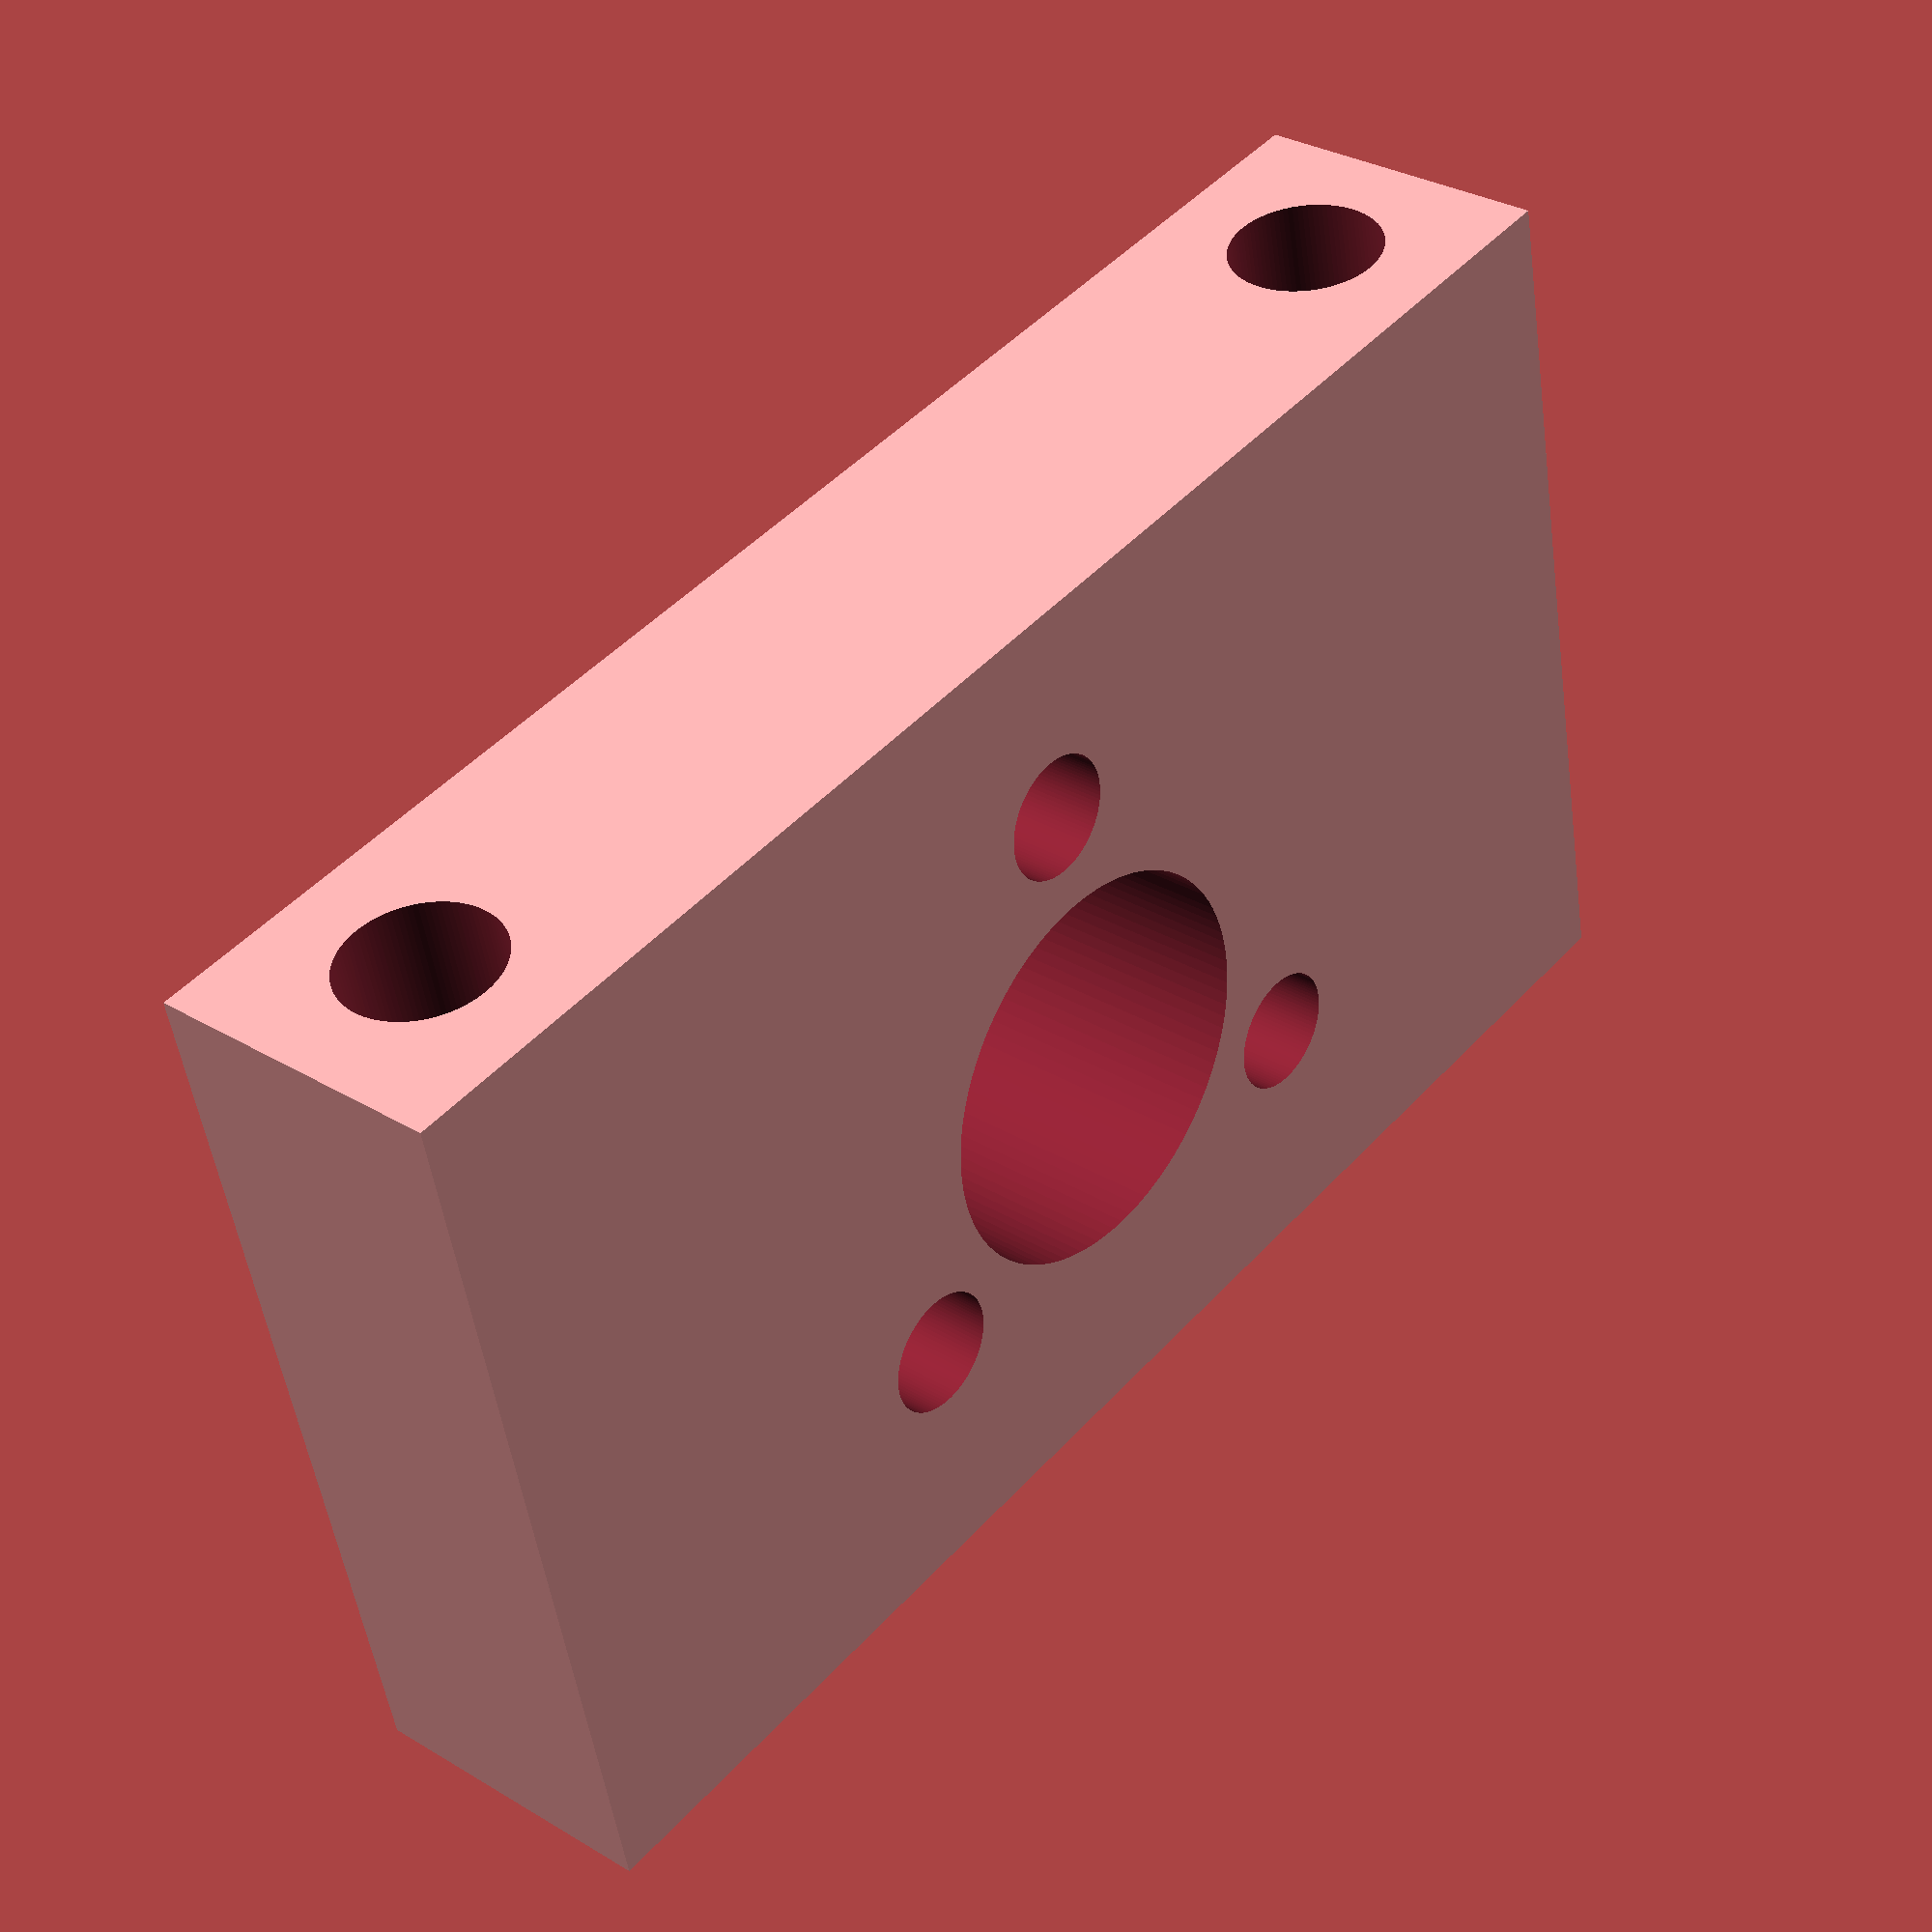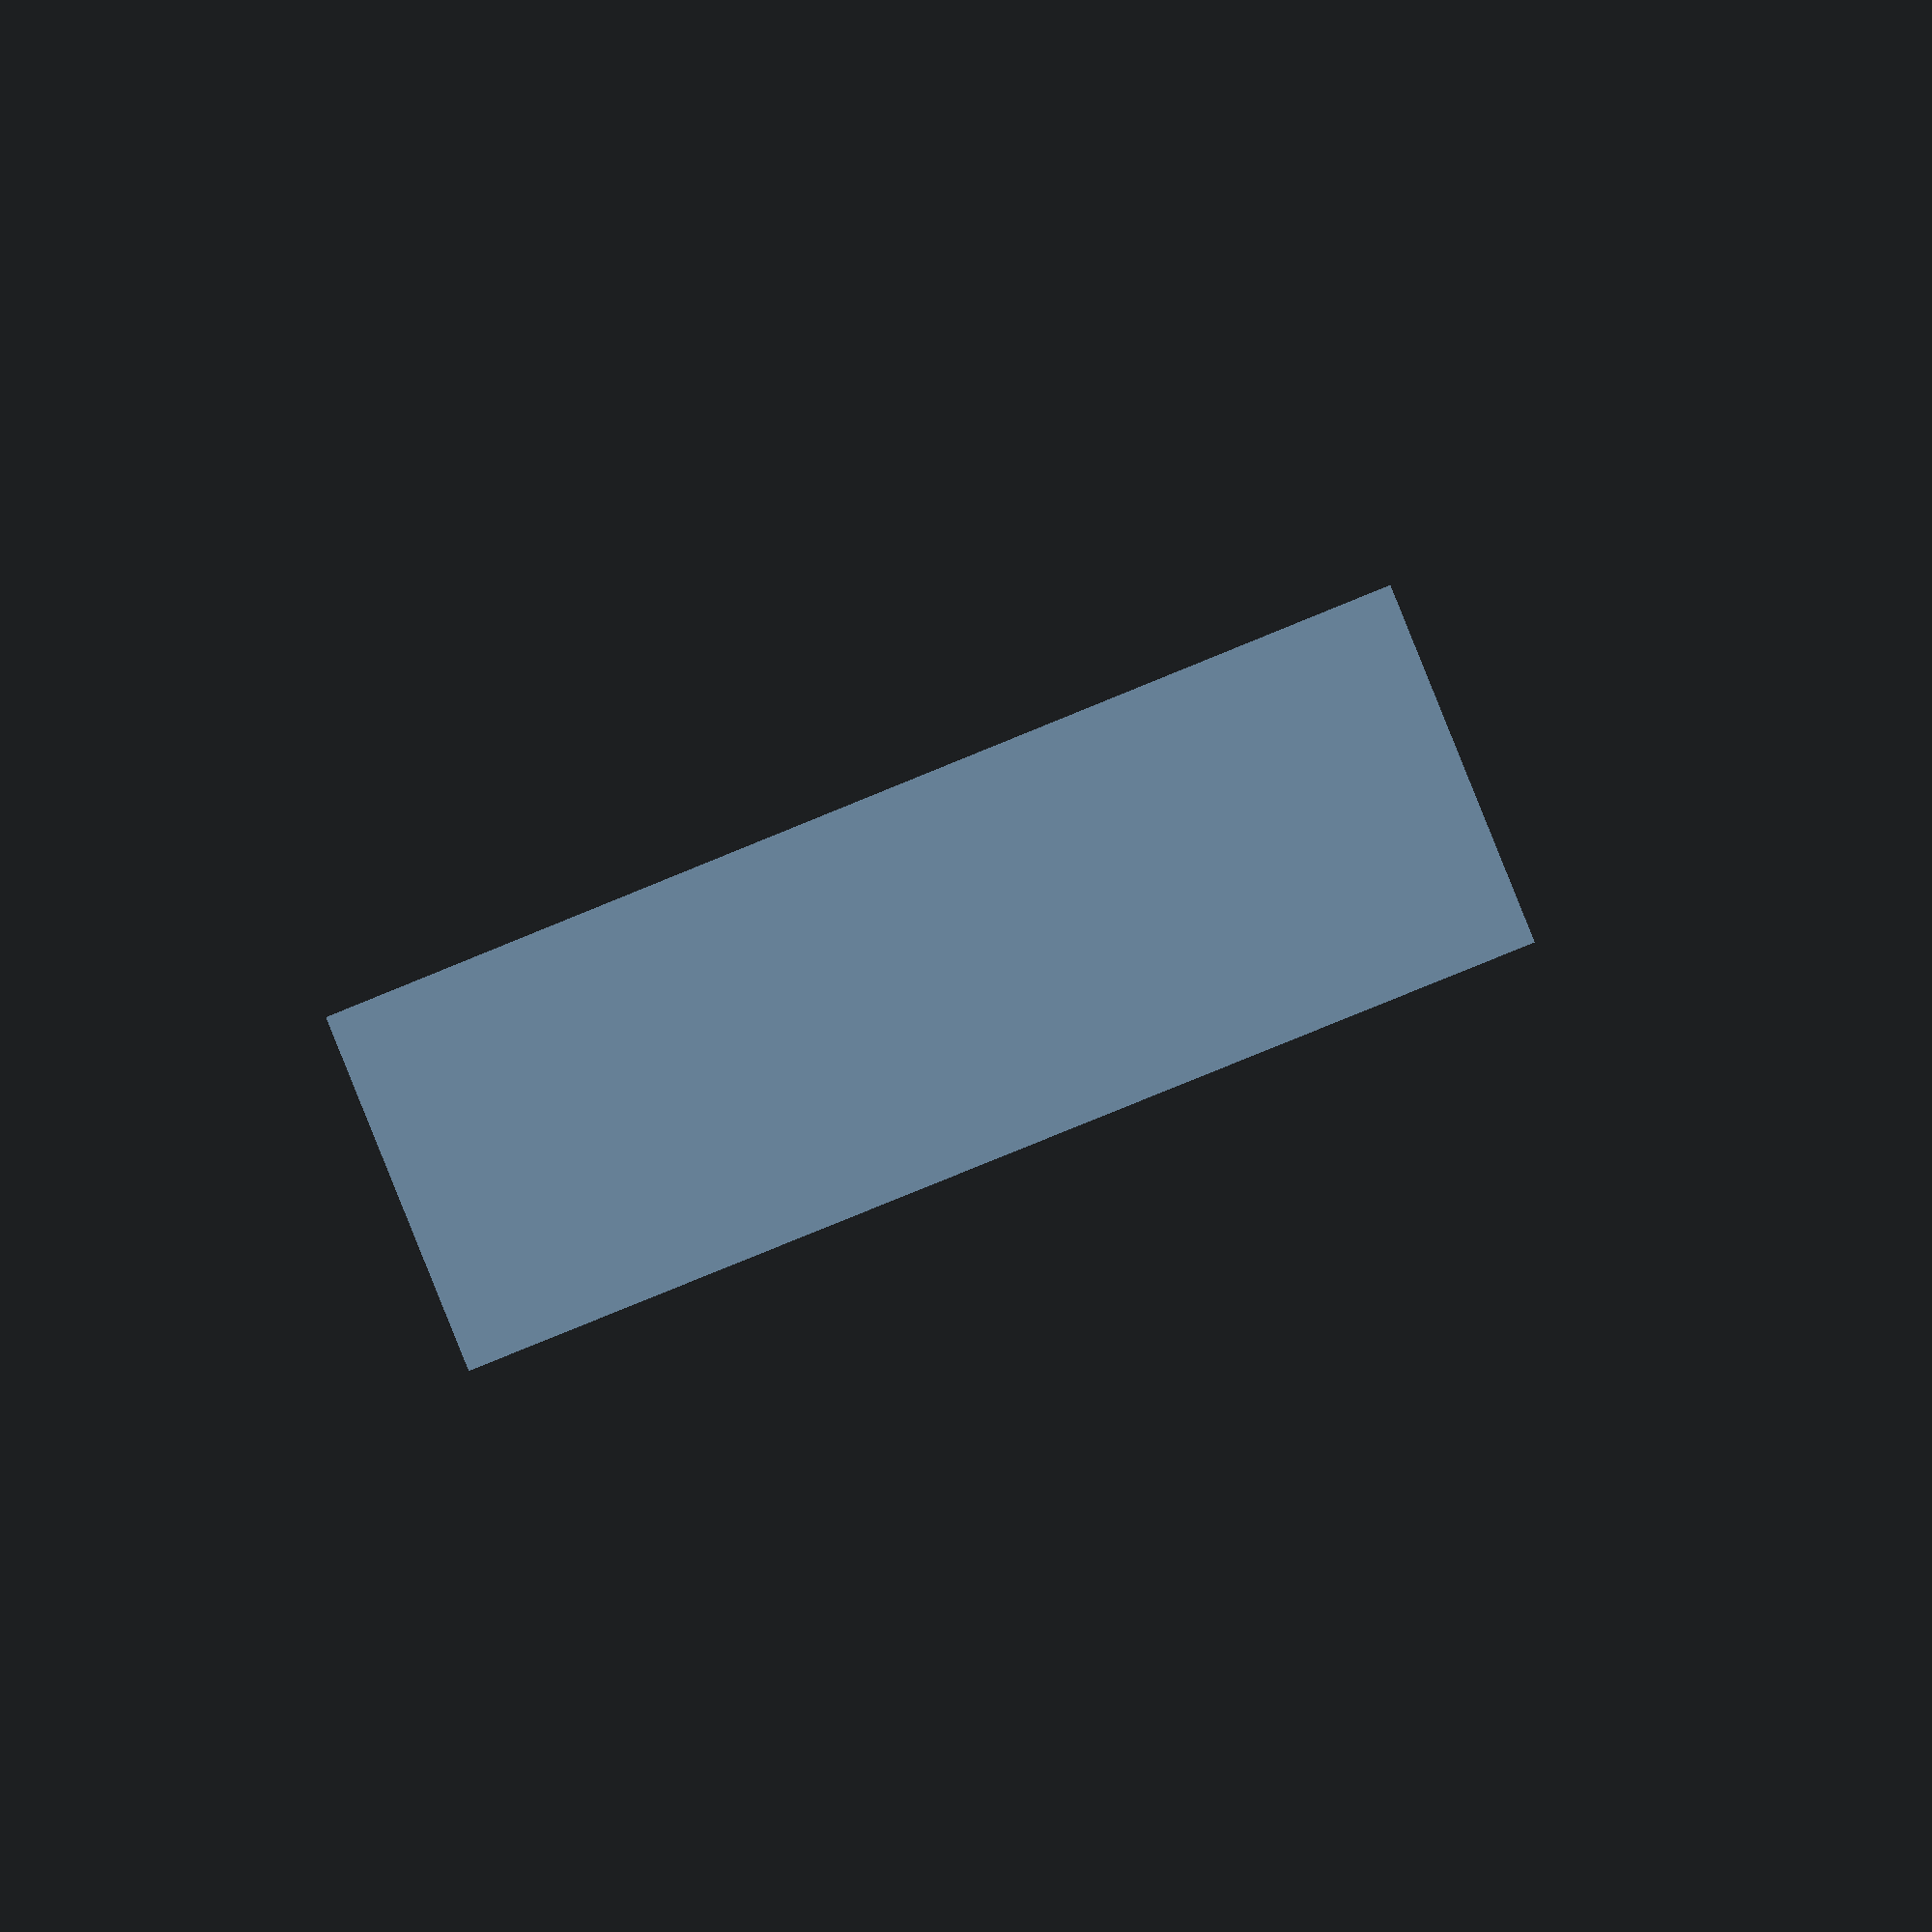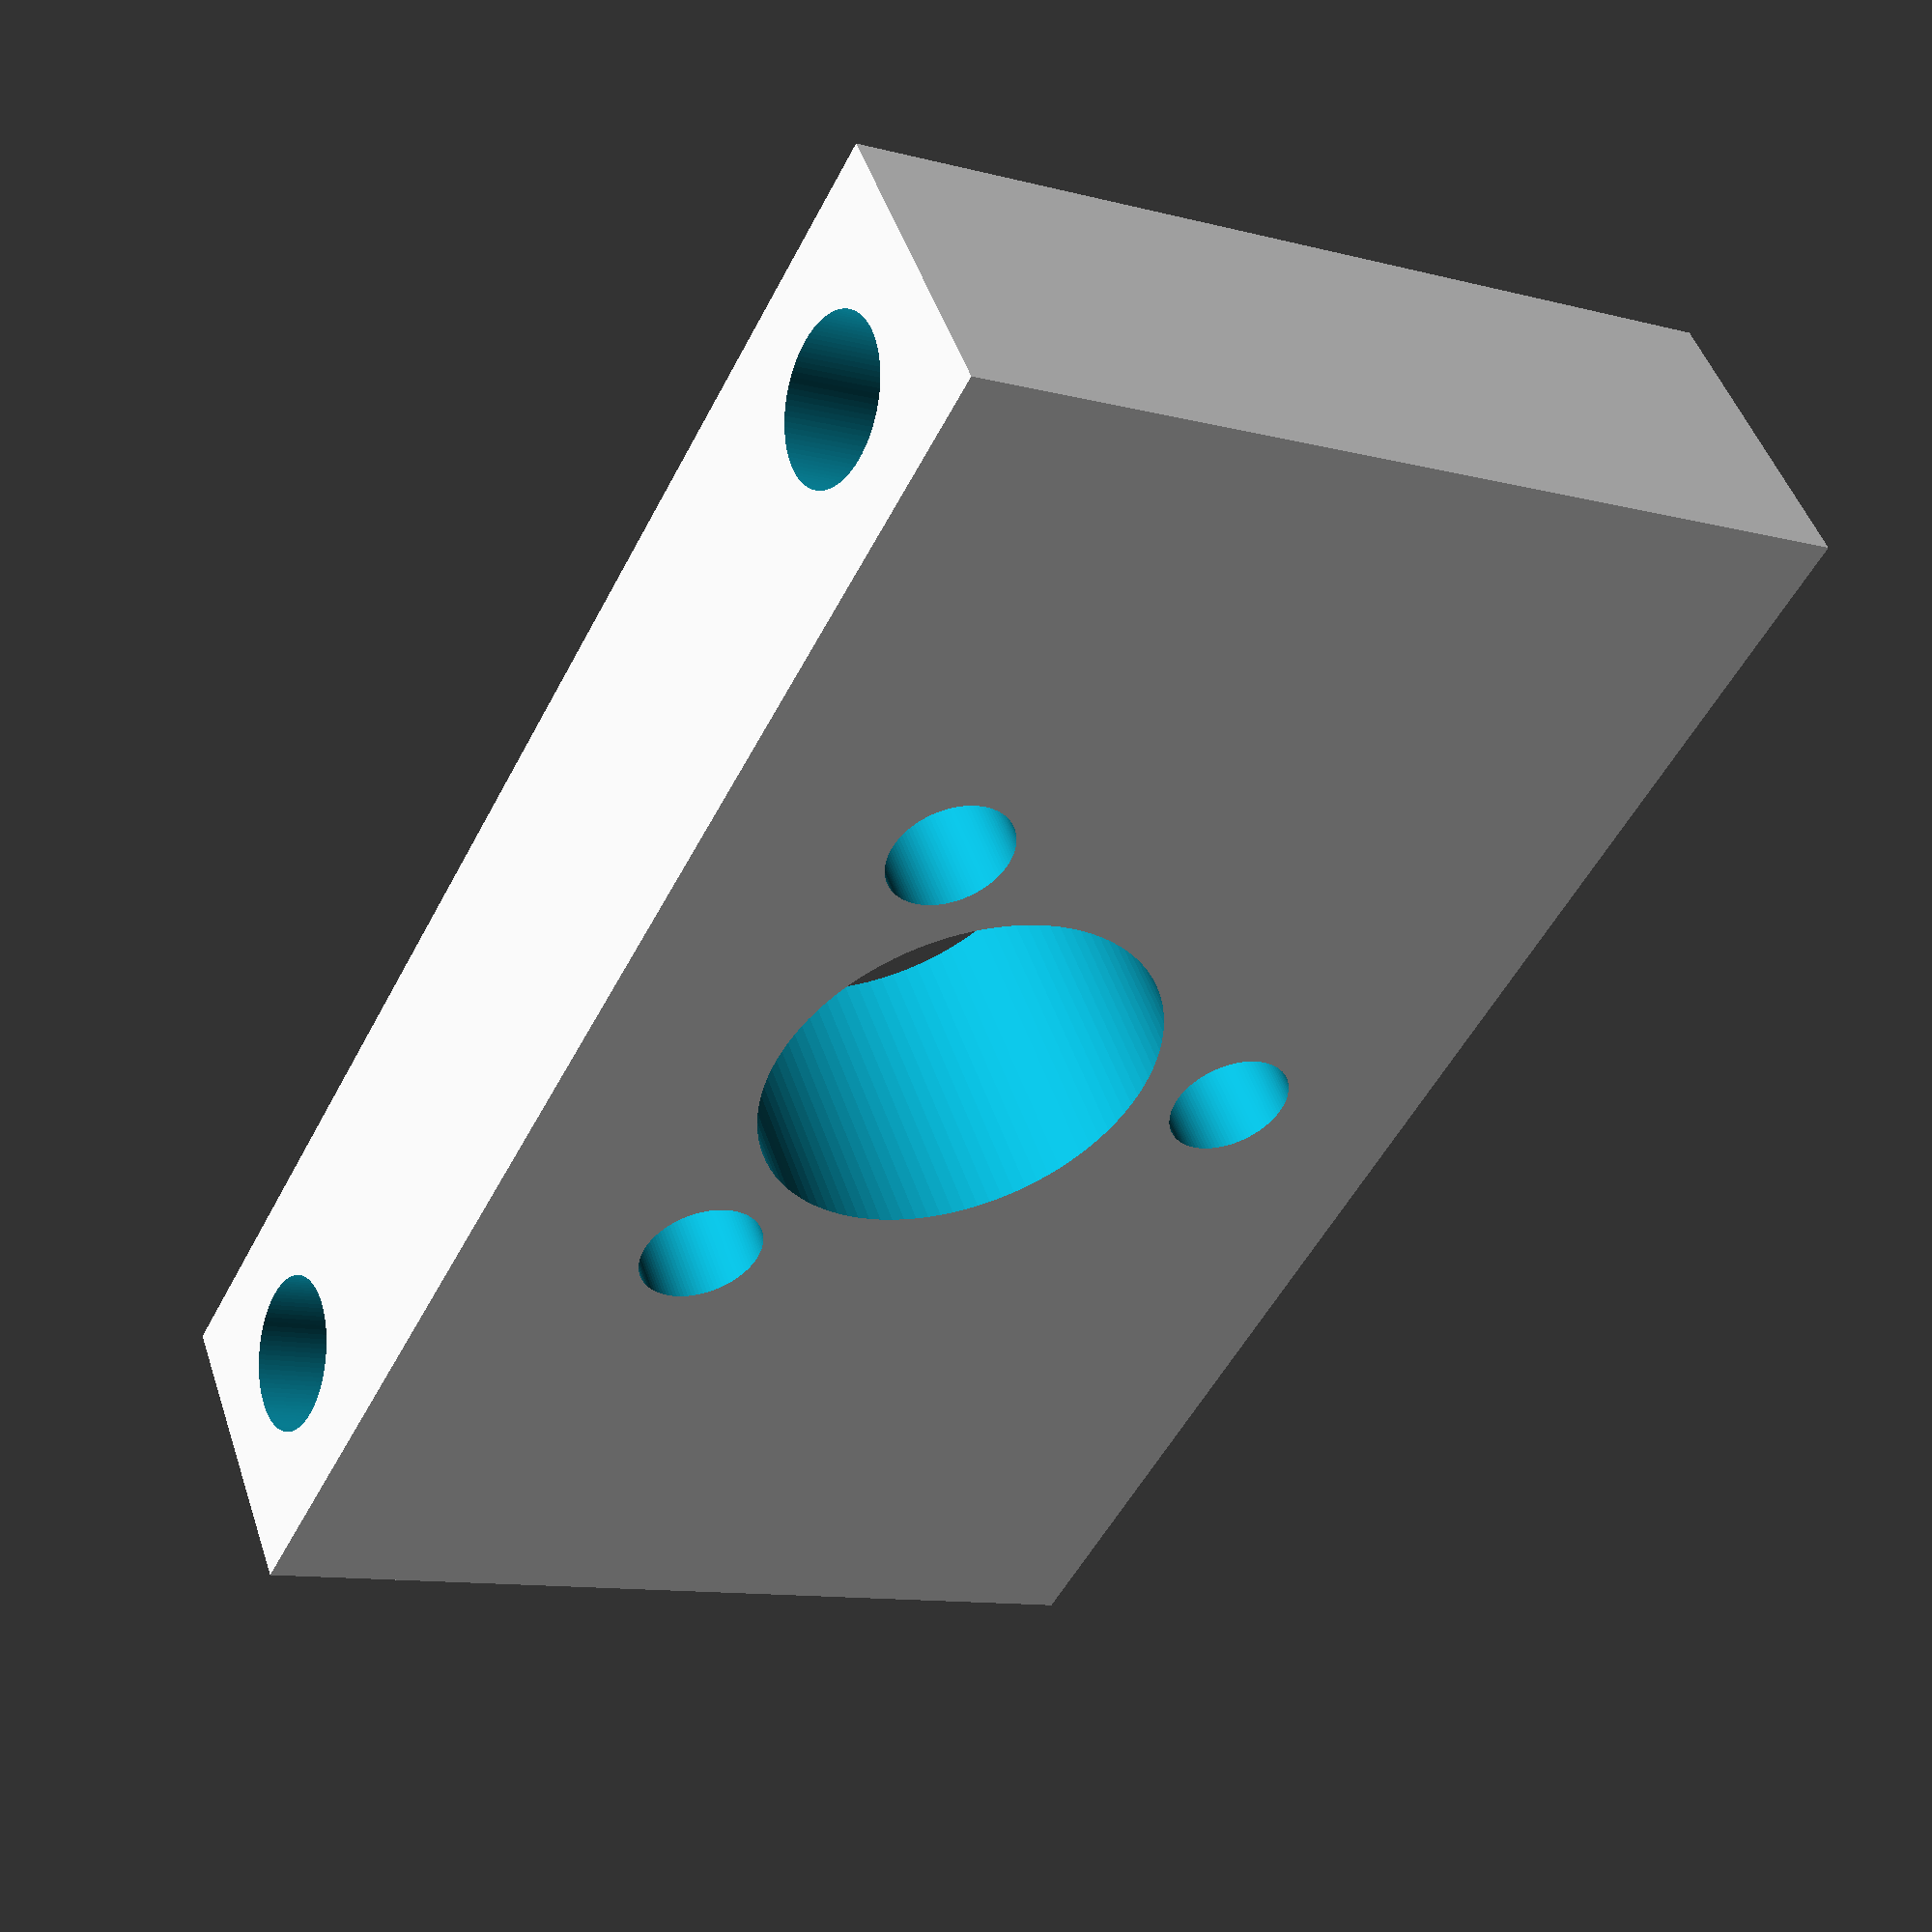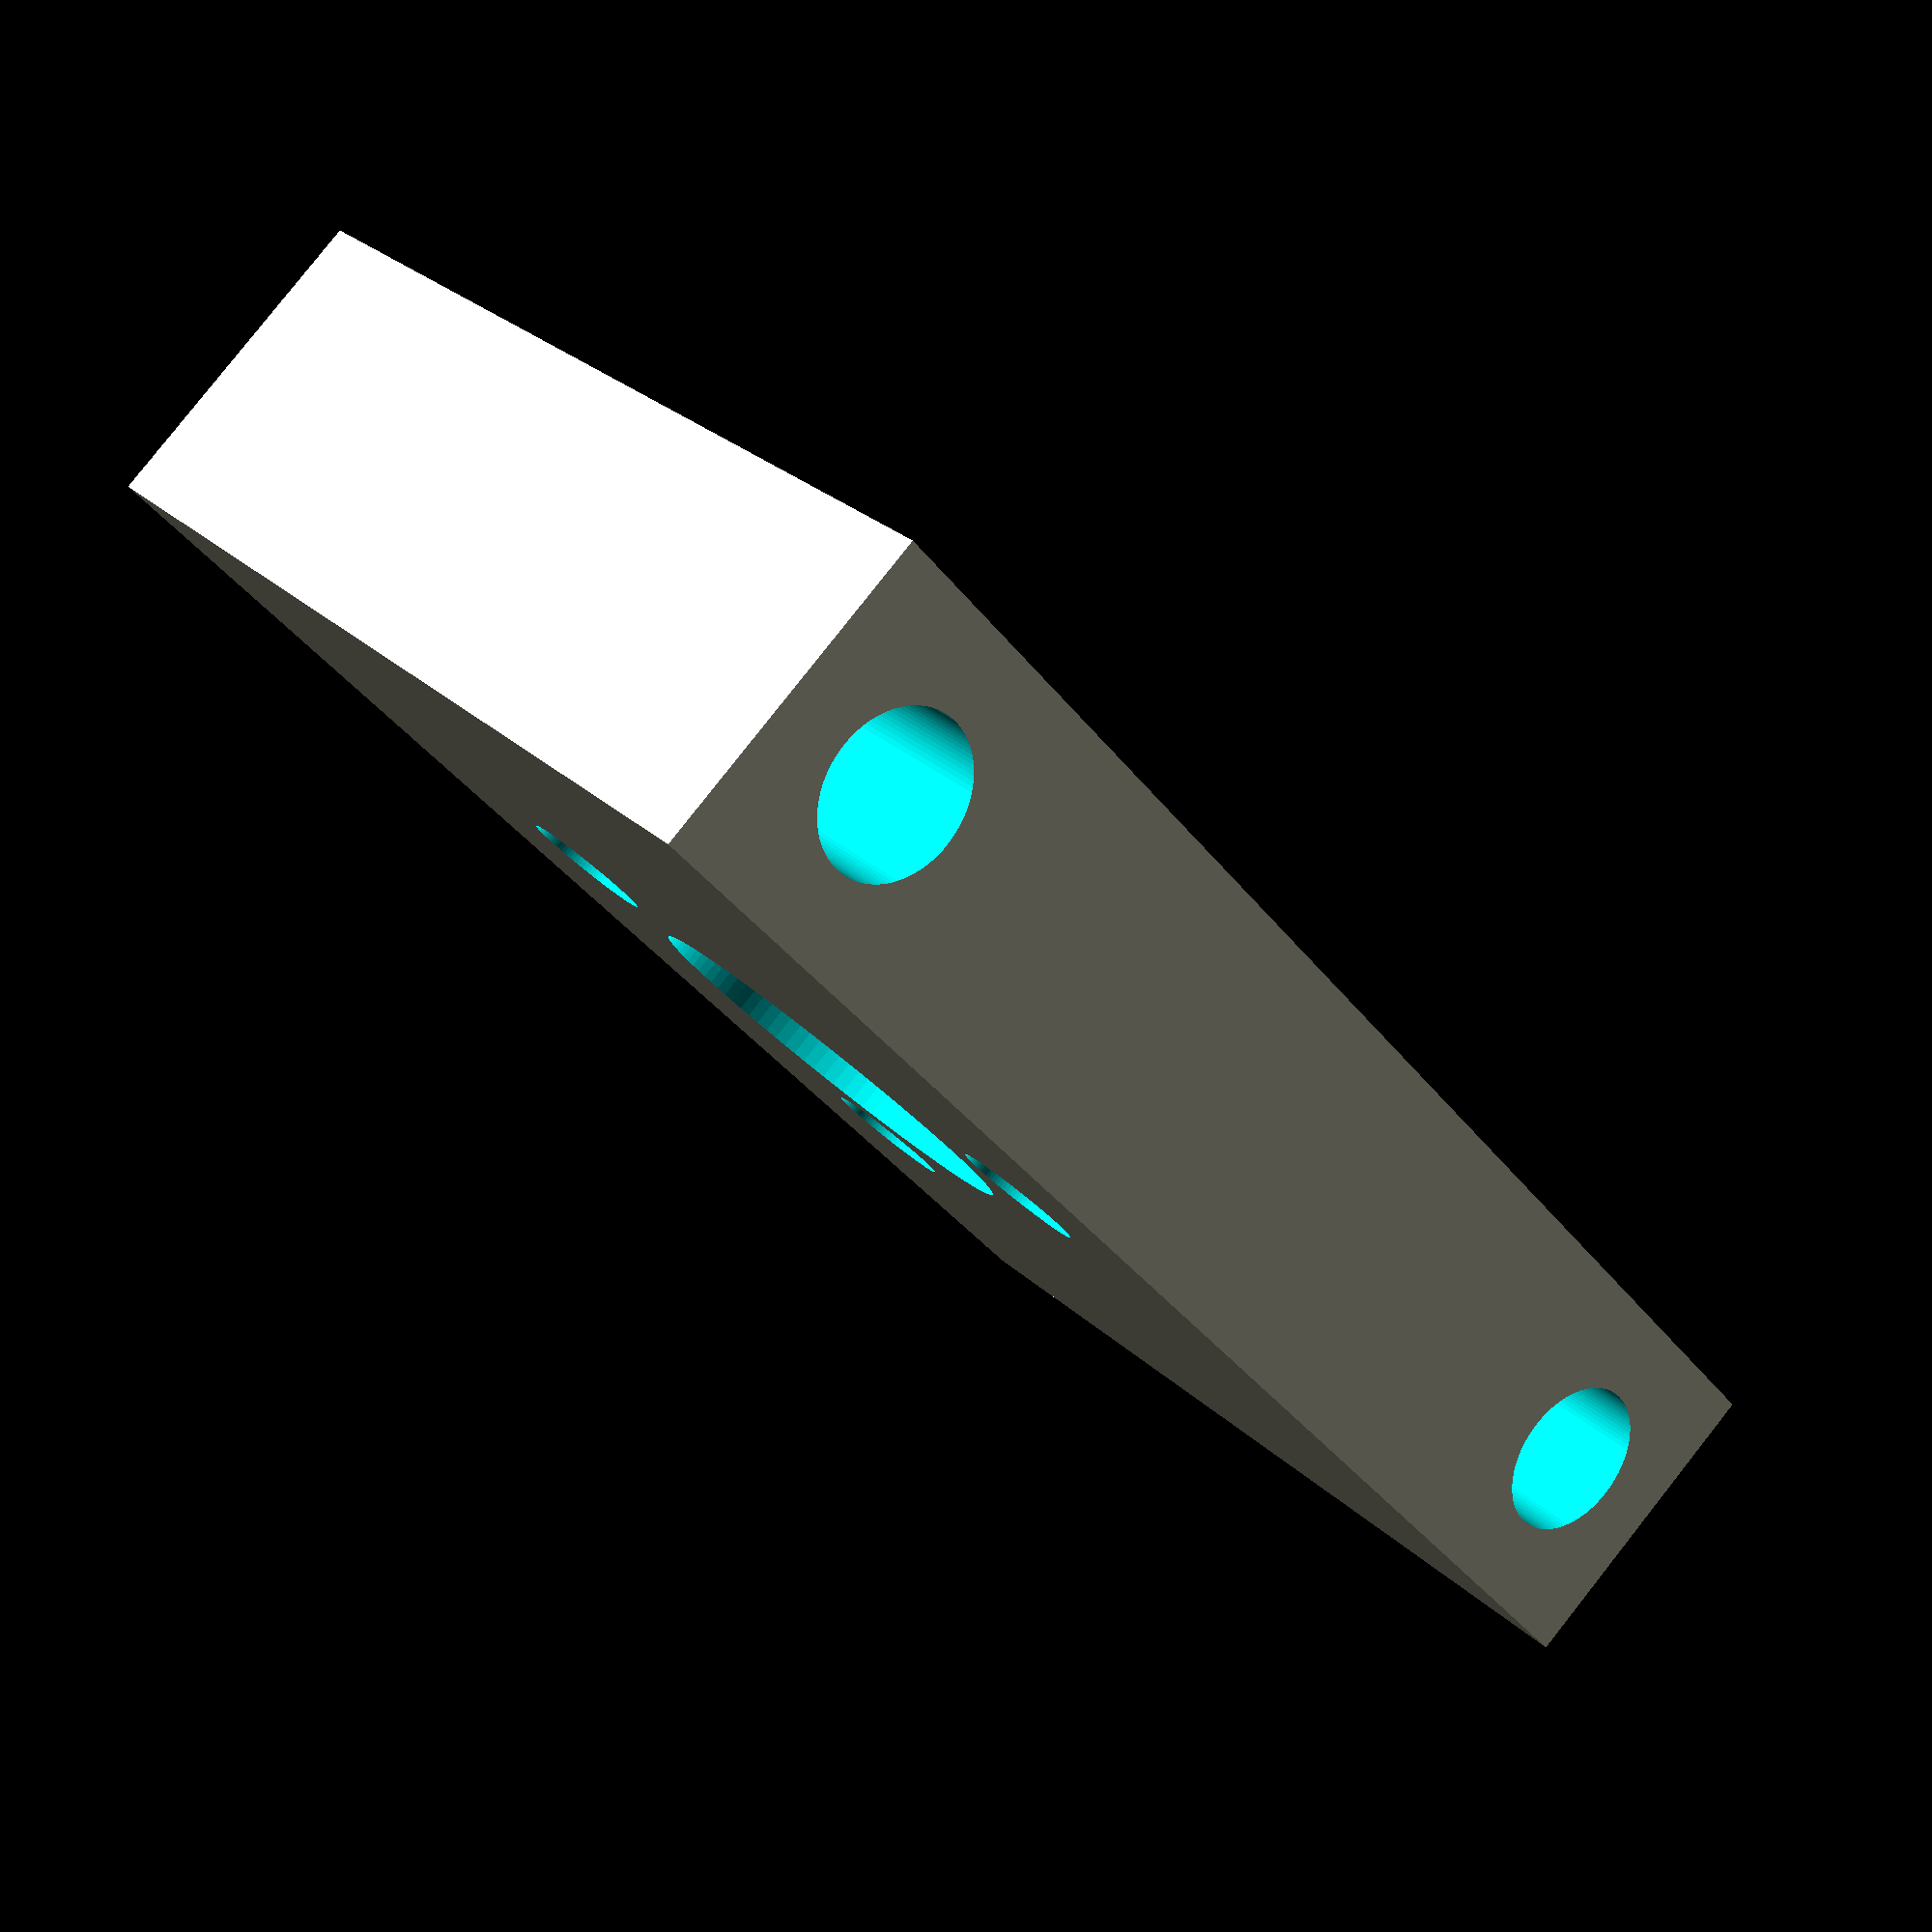
<openscad>
$fn=100; 

difference(){
    translate([2,0,0]) cube([30,50,10], center=true); 
    translate([0,0,8]) cylinder( r=13, h=5, center=true ); 
    cylinder( d=13, h=30, center=true ); 

    for (i=[0,1,2]) rotate([0,0,i*120]) translate([10,0,3]) cylinder(r=2, h=20, center=true); // 3-point
    for (i=[-1,1]) rotate([0,90,0]) translate([0,i*20,0]) cylinder(r=2.5, h=40, center=true); // plate mount 
    
}
</openscad>
<views>
elev=329.1 azim=282.1 roll=130.6 proj=p view=solid
elev=90.1 azim=177.5 roll=202.0 proj=p view=solid
elev=131.4 azim=208.0 roll=198.3 proj=p view=wireframe
elev=97.0 azim=42.2 roll=321.7 proj=p view=solid
</views>
